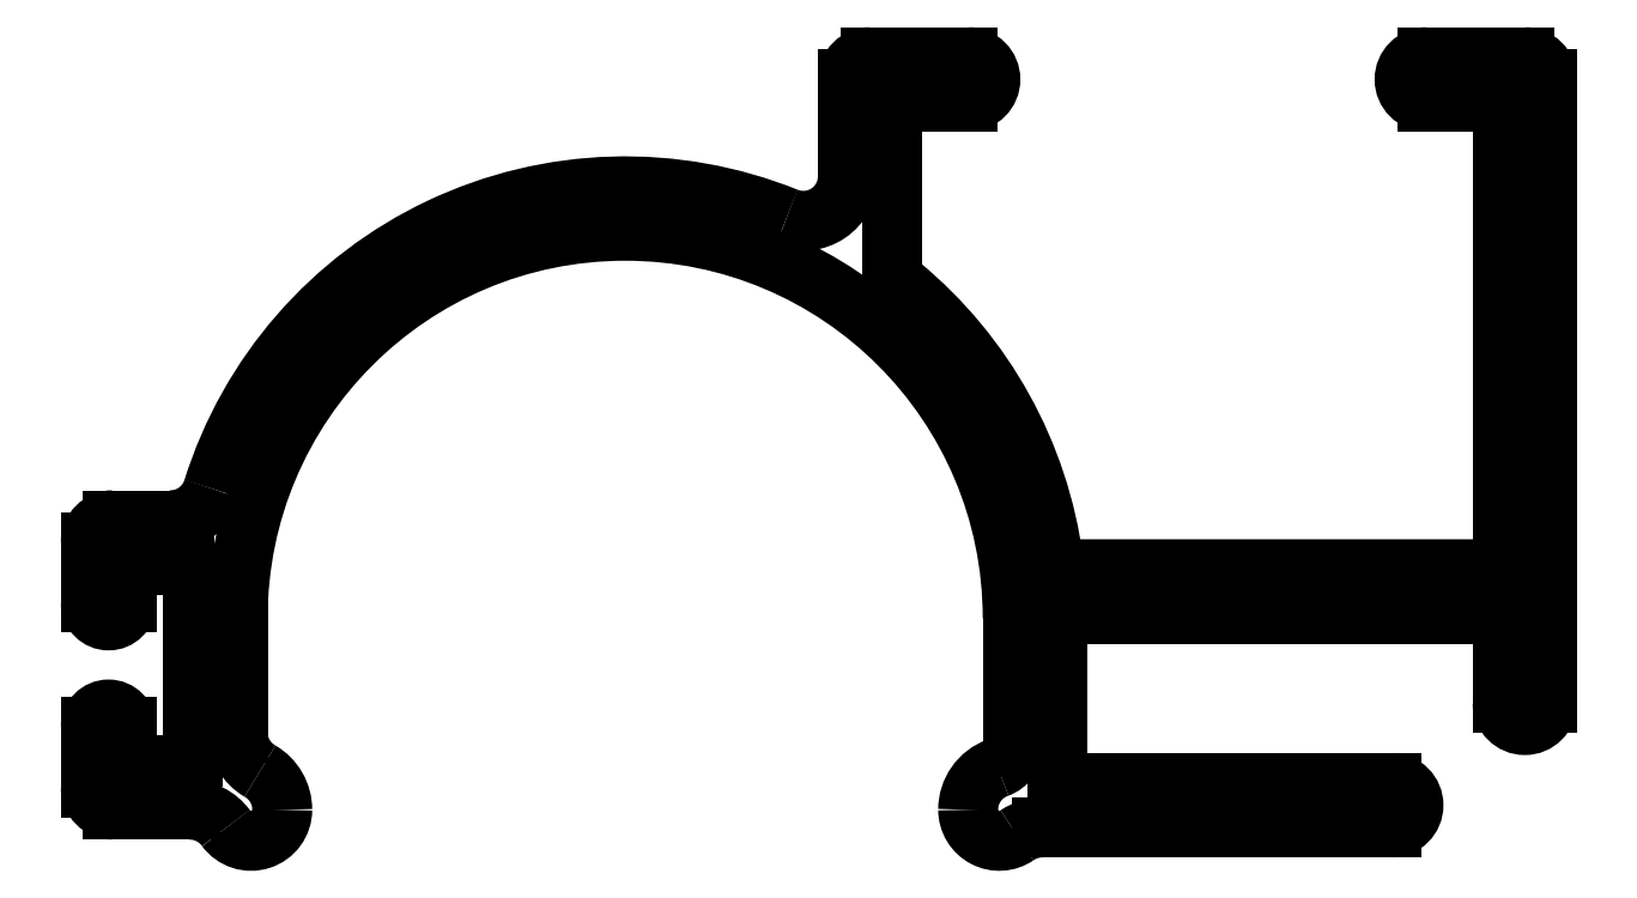
<metadata>
{"format":"dxf","ext":"dxf","renderer":"ezdxf+matplotlib","layout":"modelspace","background":"white","min_lineweight":24,"dpi":150}
</metadata>
<code>
0
SECTION
2
ENTITIES
0
ARC
8
0
10
513
20
823.2
30
0
40
0.2
50
0
51
90
0
LINE
8
0
10
513.2
20
821.4
30
0
11
513.2
21
823.2
31
0
0
LINE
8
0
10
513
20
823.4
30
0
11
503.4
21
823.4
31
0
0
ARC
8
0
10
513.7
20
821.4
30
0
40
0.5
50
180
51
0
0
ARC
8
0
10
503.4
20
823.2
30
0
40
0.2
50
90
51
180
0
LINE
8
0
10
514.2
20
835.4
30
0
11
514.2
21
821.4
31
0
0
LINE
8
0
10
503.2
20
823.2
30
0
11
503.2
21
819.8
31
0
0
ARC
8
0
10
513.7
20
835.4
30
0
40
0.5
50
0
51
90
0
ARC
8
0
10
503.4
20
819.8
30
0
40
0.2
50
180
51
270
0
LINE
8
0
10
511.5
20
835.9
30
0
11
513.7
21
835.9
31
0
0
LINE
8
0
10
503.4
20
819.6
30
0
11
510.7
21
819.6
31
0
0
ARC
8
0
10
511.5
20
835.4
30
0
40
0.5
50
90
51
270
0
ARC
8
0
10
510.7
20
819.1
30
0
40
0.5
50
270
51
90
0
LINE
8
0
10
513
20
834.9
30
0
11
511.5
21
834.9
31
0
0
LINE
8
0
10
510.7
20
818.6
30
0
11
502.8
21
818.6
31
0
0
ARC
8
0
10
513
20
834.7
30
0
40
0.2
50
0
51
90
0
ARC
8
0
10
502.8
20
817.6
30
0
40
1
50
90
51
124.6
0
LINE
8
0
10
513.2
20
824.6
30
0
11
513.2
21
834.7
31
0
0
ARC
8
0
10
501.9
20
819
30
0
40
0.7
50
180
51
304.6
0
ARC
8
0
10
513
20
824.6
30
0
40
0.2
50
263.3
51
0.6188
0
ARC
8
0
10
502.2
20
819
30
0
40
1
50
109.5
51
180
0
LINE
8
0
10
503.3
20
824.4
30
0
11
512.9
21
824.4
31
0
0
ARC
8
0
10
501.7
20
820.4
30
0
40
0.5
50
289.5
51
2.606e-11
0
ARC
8
0
10
503.3
20
824.6
30
0
40
0.2
50
187.5
51
270
0
LINE
8
0
10
502.2
20
820.4
30
0
11
502.2
21
823.3
31
0
0
ARC
8
0
10
493.5
20
823.3
30
0
40
9.7
50
7.546
51
50.41
0
ARC
8
0
10
493.5
20
823.3
30
0
40
8.7
50
2.397e-11
51
180
0
ARC
8
0
10
500
20
831.1
30
0
40
0.5
50
180
51
230.4
0
LINE
8
0
10
484.8
20
823.3
30
0
11
484.8
21
820.7
31
0
0
LINE
8
0
10
499.5
20
834.7
30
0
11
499.5
21
831.1
31
0
0
ARC
8
0
10
485.8
20
820.7
30
0
40
1
50
180
51
240
0
ARC
8
0
10
499.7
20
834.7
30
0
40
0.2
50
90
51
180
0
ARC
8
0
10
484.8
20
819
30
0
40
1
50
3.908e-11
51
60
0
LINE
8
0
10
501.2
20
834.9
30
0
11
499.7
21
834.9
31
0
0
ARC
8
0
10
485.1
20
819
30
0
40
0.7
50
216
51
3.725e-11
0
ARC
8
0
10
501.2
20
835.4
30
0
40
0.5
50
270
51
90
0
ARC
8
0
10
483.7
20
818
30
0
40
1
50
36.03
51
90
0
LINE
8
0
10
499
20
835.9
30
0
11
501.2
21
835.9
31
0
0
LINE
8
0
10
483.7
20
819
30
0
11
482
21
819
31
0
0
ARC
8
0
10
499
20
835.4
30
0
40
0.5
50
90
51
180
0
ARC
8
0
10
482
20
819.5
30
0
40
0.5
50
180
51
270
0
LINE
8
0
10
498.5
20
833.2
30
0
11
498.5
21
835.4
31
0
0
LINE
8
0
10
481.5
20
819.5
30
0
11
481.5
21
820.8
31
0
0
ARC
8
0
10
497.5
20
833.2
30
0
40
1
50
248
51
360
0
ARC
8
0
10
481.9
20
820.8
30
0
40
0.4
50
0
51
180
0
ARC
8
0
10
493.5
20
823.3
30
0
40
9.7
50
68.05
51
162.6
0
LINE
8
0
10
482.3
20
820.8
30
0
11
482.3
21
820.2
31
0
0
ARC
8
0
10
483.3
20
826.5
30
0
40
1
50
270
51
342.6
0
ARC
8
0
10
482.5
20
820.2
30
0
40
0.2
50
180
51
270
0
LINE
8
0
10
482
20
825.5
30
0
11
483.3
21
825.5
31
0
0
LINE
8
0
10
482.5
20
820
30
0
11
483.6
21
820
31
0
0
ARC
8
0
10
482
20
825
30
0
40
0.5
50
90
51
180
0
ARC
8
0
10
483.6
20
820.2
30
0
40
0.2
50
270
51
1.819e-05
0
LINE
8
0
10
481.5
20
823.6
30
0
11
481.5
21
825
31
0
0
LINE
8
0
10
483.8
20
820.2
30
0
11
483.8
21
824.3
31
0
0
ARC
8
0
10
481.9
20
823.6
30
0
40
0.4
50
180
51
0
0
ARC
8
0
10
483.6
20
824.3
30
0
40
0.2
50
1.819e-05
51
90
0
LINE
8
0
10
482.3
20
824.3
30
0
11
482.3
21
823.6
31
0
0
LINE
8
0
10
483.6
20
824.5
30
0
11
482.5
21
824.5
31
0
0
ARC
8
0
10
482.5
20
824.3
30
0
40
0.2
50
90
51
180
0
ENDSEC
0
EOF

</code>
